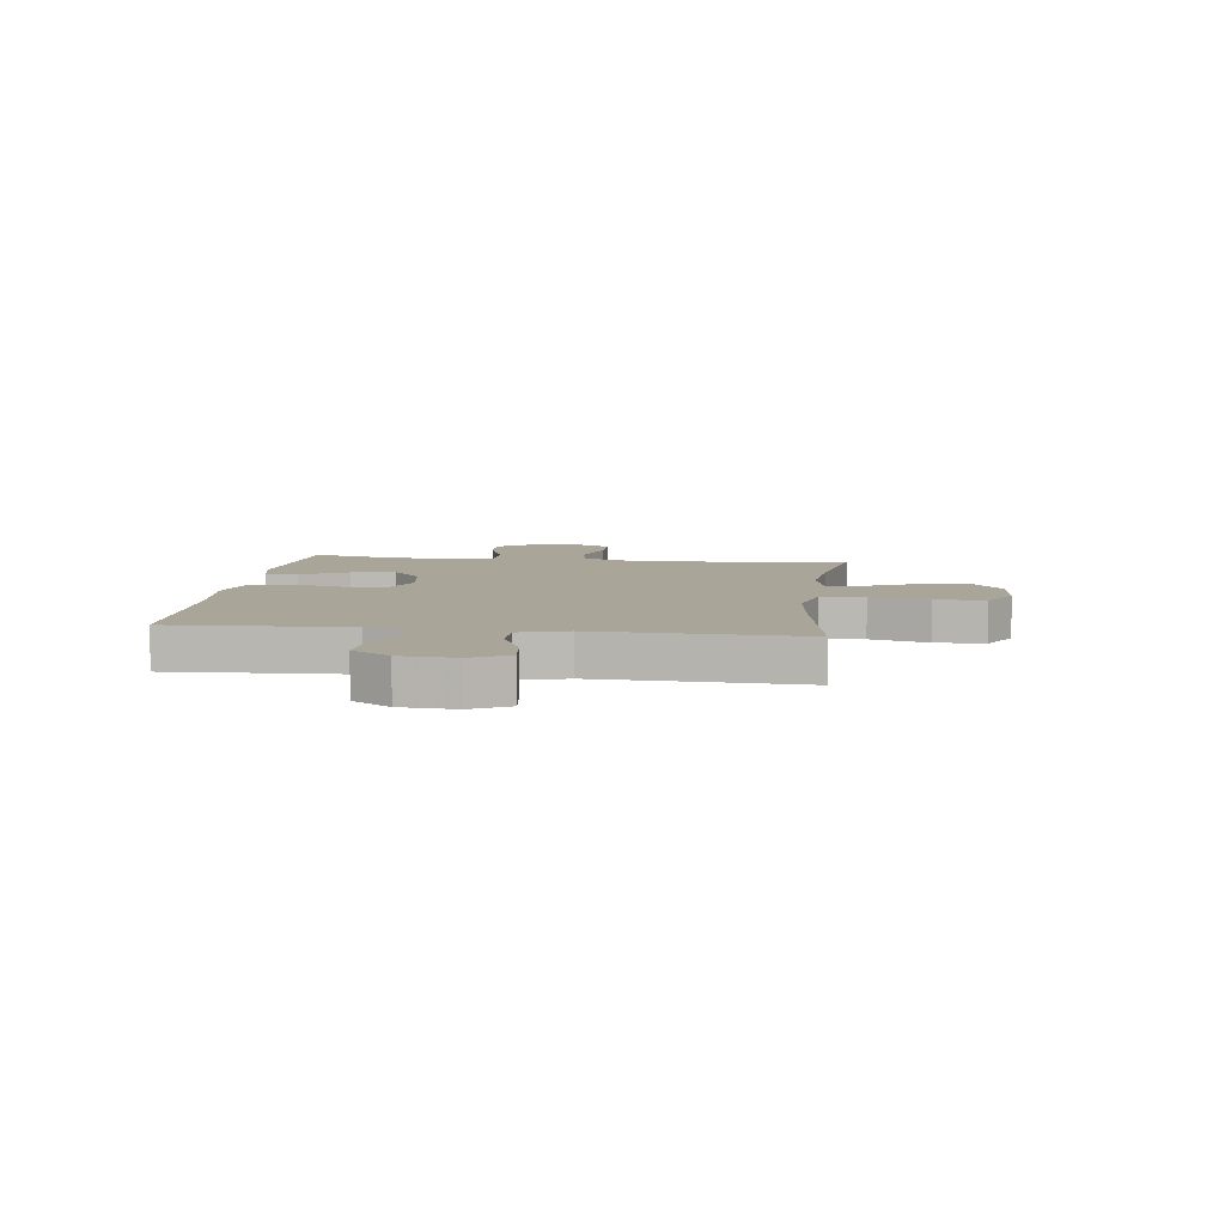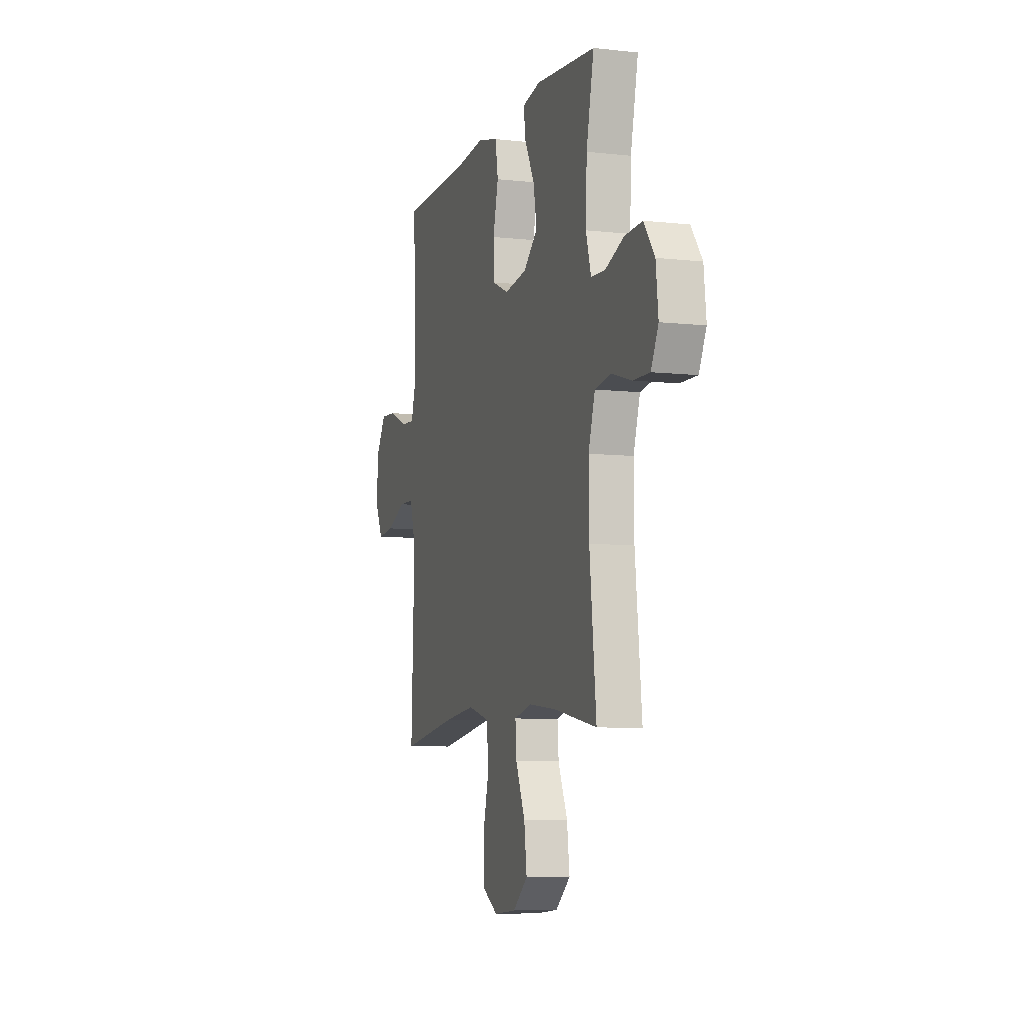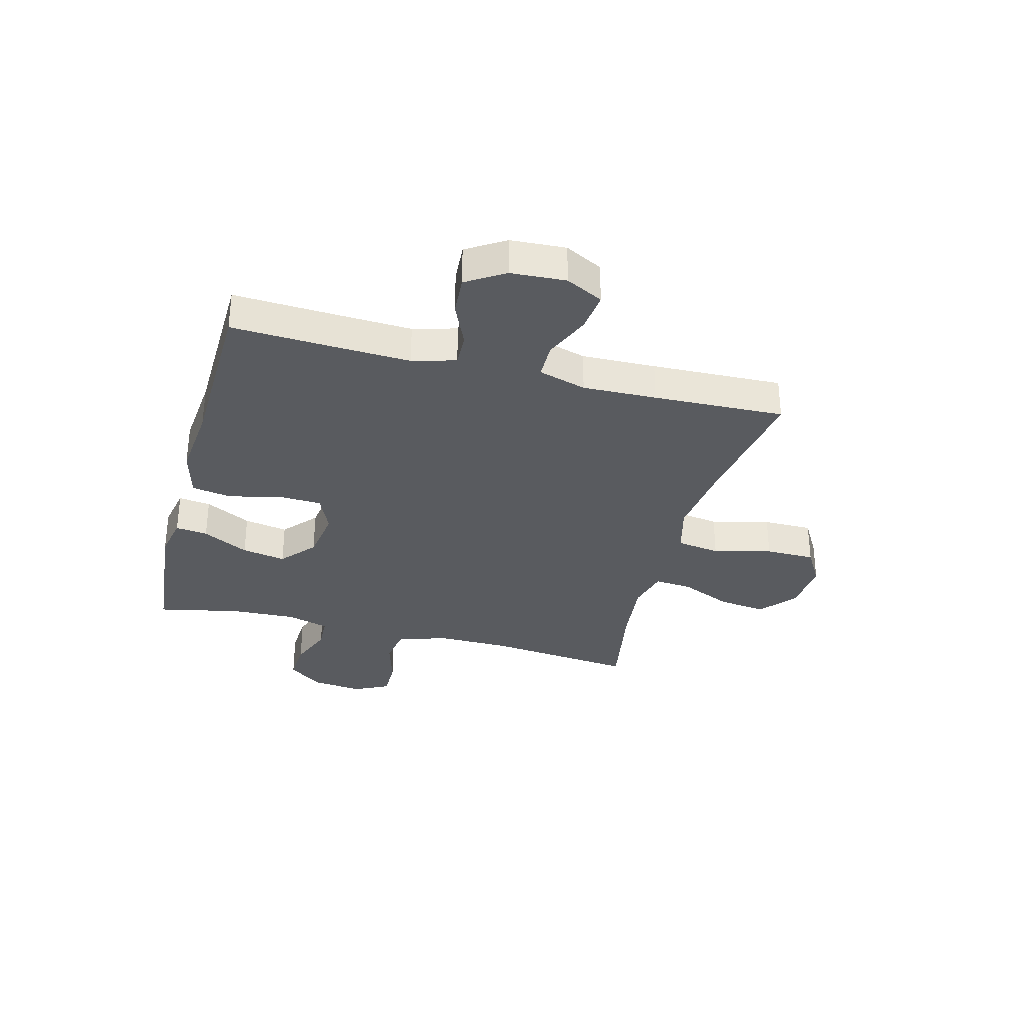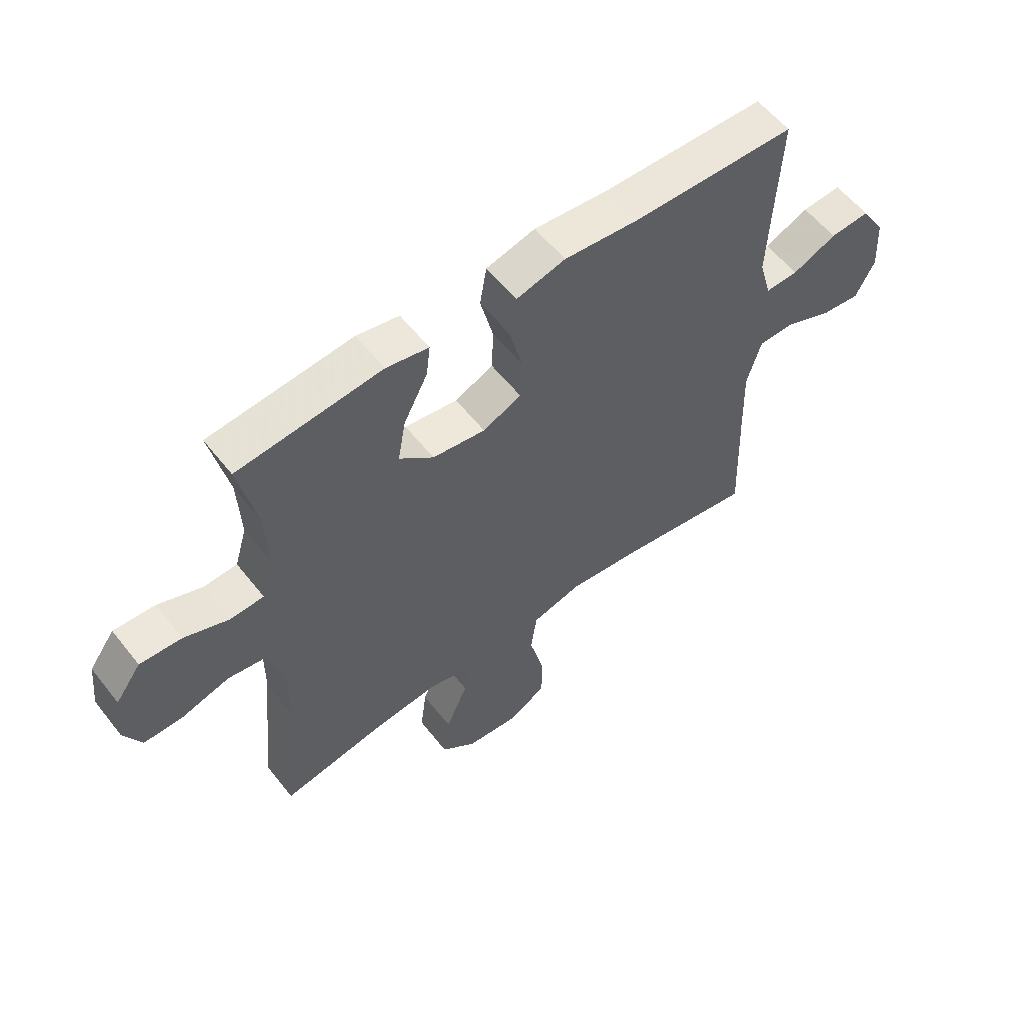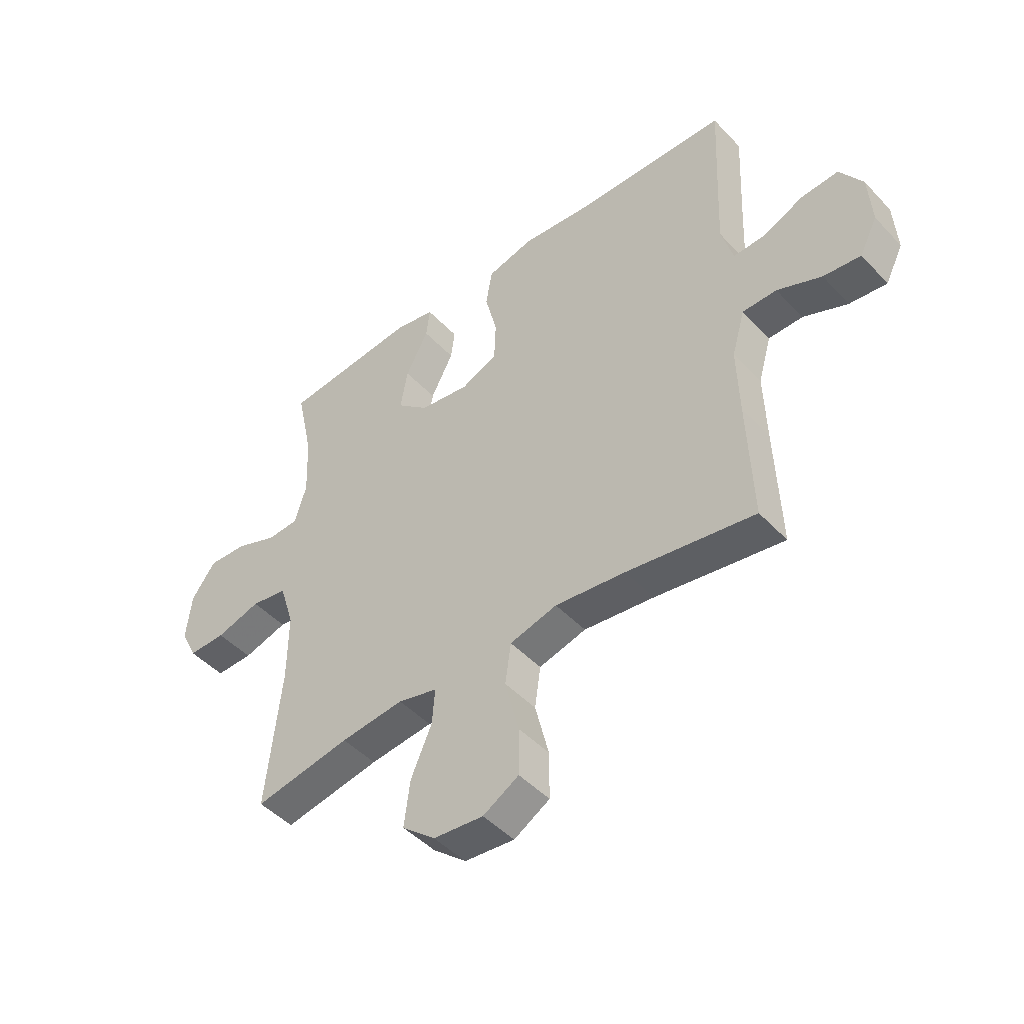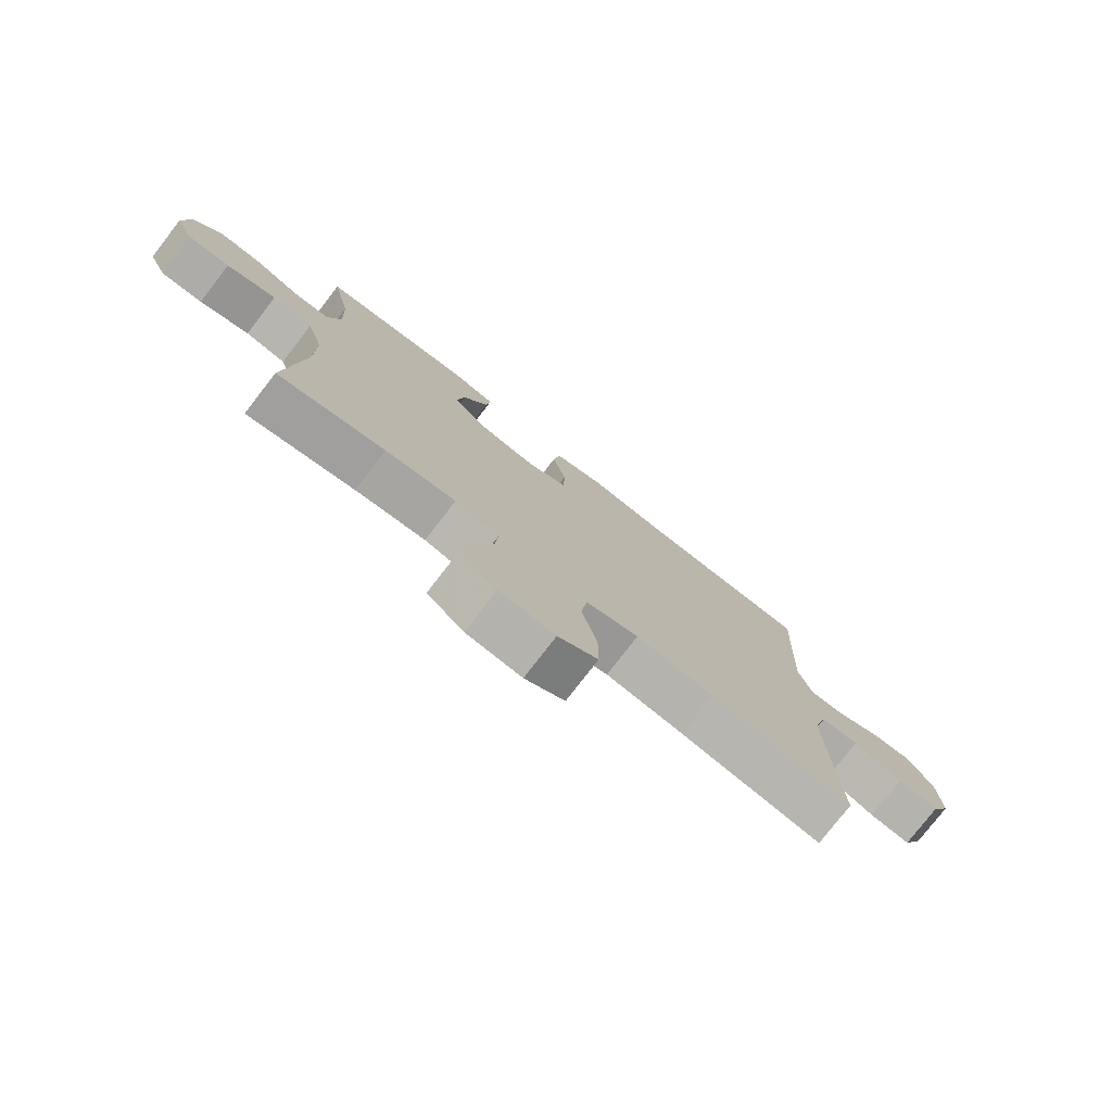
<metadata>
{"format":"obj","ext":"obj","renderer":"f3d","projection":"perspective","resolution":1024,"background":"white","views":[{"elev":7.4,"azim":97.2,"up":"+Y"},{"elev":-7.3,"azim":-107.7,"up":"+Z"},{"elev":-32.5,"azim":75.2,"up":"+Y"},{"elev":57.6,"azim":-37.9,"up":"+Z"},{"elev":-46.8,"azim":40.4,"up":"+Z"},{"elev":-77.3,"azim":-37.7,"up":"+Z"}]}
</metadata>
<code>
v -0.5 0.07 -0.5
v -0.472 0.07 -0.234
v -0.471 0.07 -0.102
v -0.499 0.07 -0.012
v -0.568 0.07 -0.001
v -0.653 0.07 -0.026
v -0.724 0.07 -0.027
v -0.755 0.07 0.036
v -0.745 0.07 0.127
v -0.699 0.07 0.19
v -0.625 0.07 0.186
v -0.545 0.07 0.155
v -0.485 0.07 0.158
v -0.463 0.07 0.233
v -0.468 0.07 0.351
v -0.5 0.07 0.5
v -0.243 0.07 0.525
v -0.167 0.07 0.51
v -0.174 0.07 0.452
v -0.217 0.07 0.369
v -0.231 0.07 0.29
v -0.17 0.07 0.237
v -0.075 0.07 0.223
v -0.006 0.07 0.254
v -0.003 0.07 0.332
v -0.026 0.07 0.425
v -0.014 0.07 0.497
v 0.074 0.07 0.52
v 0.206 0.07 0.507
v 0.5 0.07 0.5
v 0.491 0.07 0.304
v 0.486 0.07 0.181
v 0.508 0.07 0.103
v 0.567 0.07 0.105
v 0.646 0.07 0.14
v 0.717 0.07 0.145
v 0.76 0.07 0.077
v 0.766 0.07 -0.022
v 0.732 0.07 -0.089
v 0.661 0.07 -0.081
v 0.577 0.07 -0.045
v 0.512 0.07 -0.046
v 0.487 0.07 -0.132
v 0.491 0.07 -0.265
v 0.5 0.07 -0.5
v 0.257 0.07 -0.461
v 0.123 0.07 -0.445
v 0.033 0.07 -0.469
v 0.022 0.07 -0.547
v 0.048 0.07 -0.652
v 0.048 0.07 -0.741
v -0.02 0.07 -0.781
v -0.115 0.07 -0.772
v -0.178 0.07 -0.719
v -0.167 0.07 -0.632
v -0.127 0.07 -0.54
v -0.122 0.07 -0.473
v -0.197 0.07 -0.454
v -0.317 0.07 -0.467
v -0.5 0 -0.5
v -0.472 0 -0.234
v -0.471 0 -0.102
v -0.499 0 -0.012
v -0.568 0 -0.001
v -0.653 0 -0.026
v -0.724 0 -0.027
v -0.755 0 0.036
v -0.745 0 0.127
v -0.699 0 0.19
v -0.625 0 0.186
v -0.545 0 0.155
v -0.485 0 0.158
v -0.463 0 0.233
v -0.468 0 0.351
v -0.5 0 0.5
v -0.243 0 0.525
v -0.167 0 0.51
v -0.174 0 0.452
v -0.217 0 0.369
v -0.231 0 0.29
v -0.17 0 0.237
v -0.075 0 0.223
v -0.006 0 0.254
v -0.003 0 0.332
v -0.026 0 0.425
v -0.014 0 0.497
v 0.074 0 0.52
v 0.206 0 0.507
v 0.5 0 0.5
v 0.491 0 0.304
v 0.486 0 0.181
v 0.508 0 0.103
v 0.567 0 0.105
v 0.646 0 0.14
v 0.717 0 0.145
v 0.76 0 0.077
v 0.766 0 -0.022
v 0.732 0 -0.089
v 0.661 0 -0.081
v 0.577 0 -0.045
v 0.512 0 -0.046
v 0.487 0 -0.132
v 0.491 0 -0.265
v 0.5 0 -0.5
v 0.257 0 -0.461
v 0.123 0 -0.445
v 0.033 0 -0.469
v 0.022 0 -0.547
v 0.048 0 -0.652
v 0.048 0 -0.741
v -0.02 0 -0.781
v -0.115 0 -0.772
v -0.178 0 -0.719
v -0.167 0 -0.632
v -0.127 0 -0.54
v -0.122 0 -0.473
v -0.197 0 -0.454
v -0.317 0 -0.467
f 53 54 55 56
f 53 56 57
f 52 53 57
f 49 50 51 52
f 48 49 52 57
f 47 48 57 58
f 44 45 46
f 43 44 46 47
f 42 43 47 58
f 38 39 40 41
f 38 41 42
f 37 38 42
f 34 35 36 37
f 33 34 37 42
f 32 33 42 58
f 29 30 31
f 25 26 27 28
f 24 25 28 29
f 17 18 19 20
f 15 16 17 20
f 14 15 20 21
f 13 14 21 22
f 9 10 11 12
f 9 12 13
f 8 9 13
f 5 6 7 8
f 4 5 8 13
f 3 4 13 22
f 59 1 2
f 24 29 31 32
f 23 24 32 58
f 22 23 58 59
f 2 3 22 59
f 115 114 113 112
f 116 115 112
f 116 112 111
f 111 110 109 108
f 116 111 108 107
f 117 116 107 106
f 105 104 103
f 106 105 103 102
f 117 106 102 101
f 100 99 98 97
f 101 100 97
f 101 97 96
f 96 95 94 93
f 101 96 93 92
f 117 101 92 91
f 90 89 88
f 87 86 85 84
f 88 87 84 83
f 79 78 77 76
f 79 76 75 74
f 80 79 74 73
f 81 80 73 72
f 71 70 69 68
f 72 71 68
f 72 68 67
f 67 66 65 64
f 72 67 64 63
f 81 72 63 62
f 61 60 118
f 91 90 88 83
f 117 91 83 82
f 118 117 82 81
f 118 81 62 61
f 1 60 61 2
f 2 61 62 3
f 3 62 63 4
f 4 63 64 5
f 5 64 65 6
f 6 65 66 7
f 7 66 67 8
f 8 67 68 9
f 9 68 69 10
f 10 69 70 11
f 11 70 71 12
f 12 71 72 13
f 13 72 73 14
f 14 73 74 15
f 15 74 75 16
f 16 75 76 17
f 17 76 77 18
f 18 77 78 19
f 19 78 79 20
f 20 79 80 21
f 21 80 81 22
f 22 81 82 23
f 23 82 83 24
f 24 83 84 25
f 25 84 85 26
f 26 85 86 27
f 27 86 87 28
f 28 87 88 29
f 29 88 89 30
f 30 89 90 31
f 31 90 91 32
f 32 91 92 33
f 33 92 93 34
f 34 93 94 35
f 35 94 95 36
f 36 95 96 37
f 37 96 97 38
f 38 97 98 39
f 39 98 99 40
f 40 99 100 41
f 41 100 101 42
f 42 101 102 43
f 43 102 103 44
f 44 103 104 45
f 45 104 105 46
f 46 105 106 47
f 47 106 107 48
f 48 107 108 49
f 49 108 109 50
f 50 109 110 51
f 51 110 111 52
f 52 111 112 53
f 53 112 113 54
f 54 113 114 55
f 55 114 115 56
f 56 115 116 57
f 57 116 117 58
f 58 117 118 59
f 59 118 60 1

</code>
